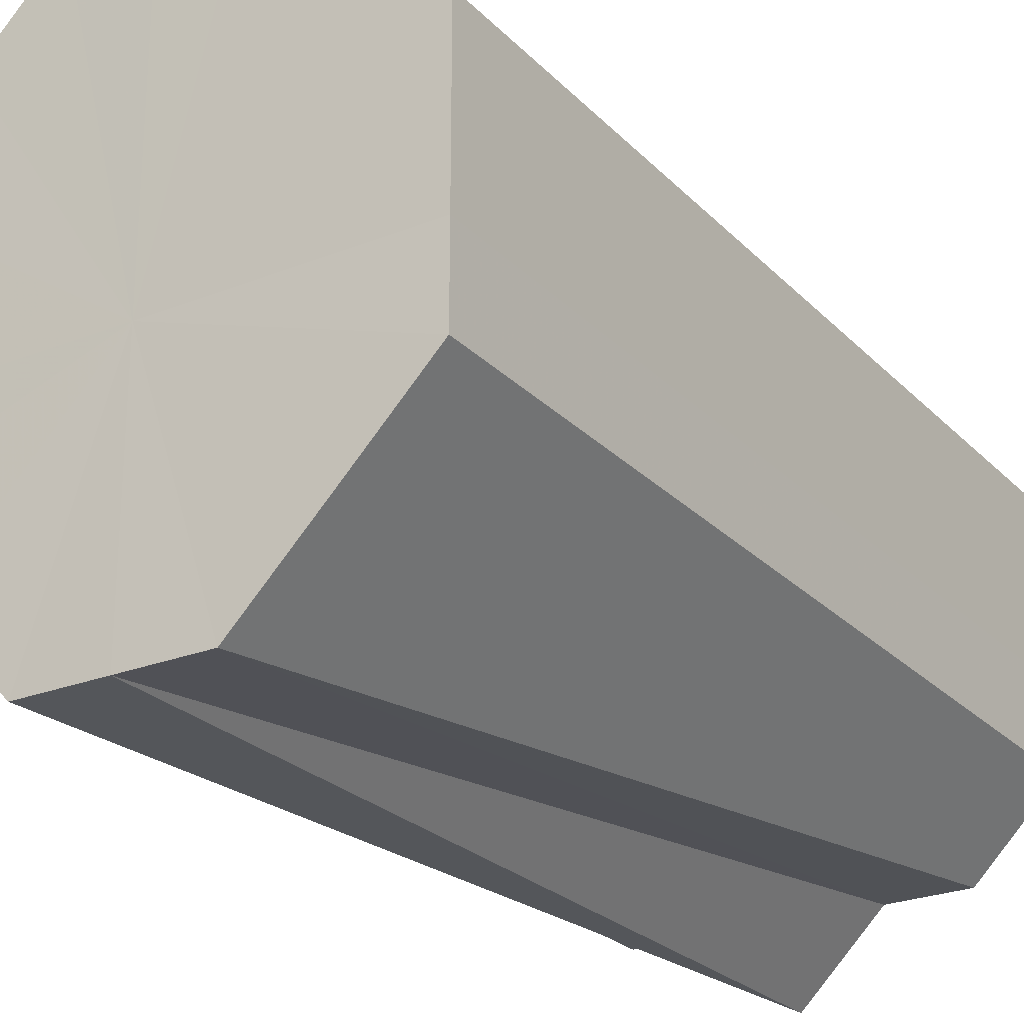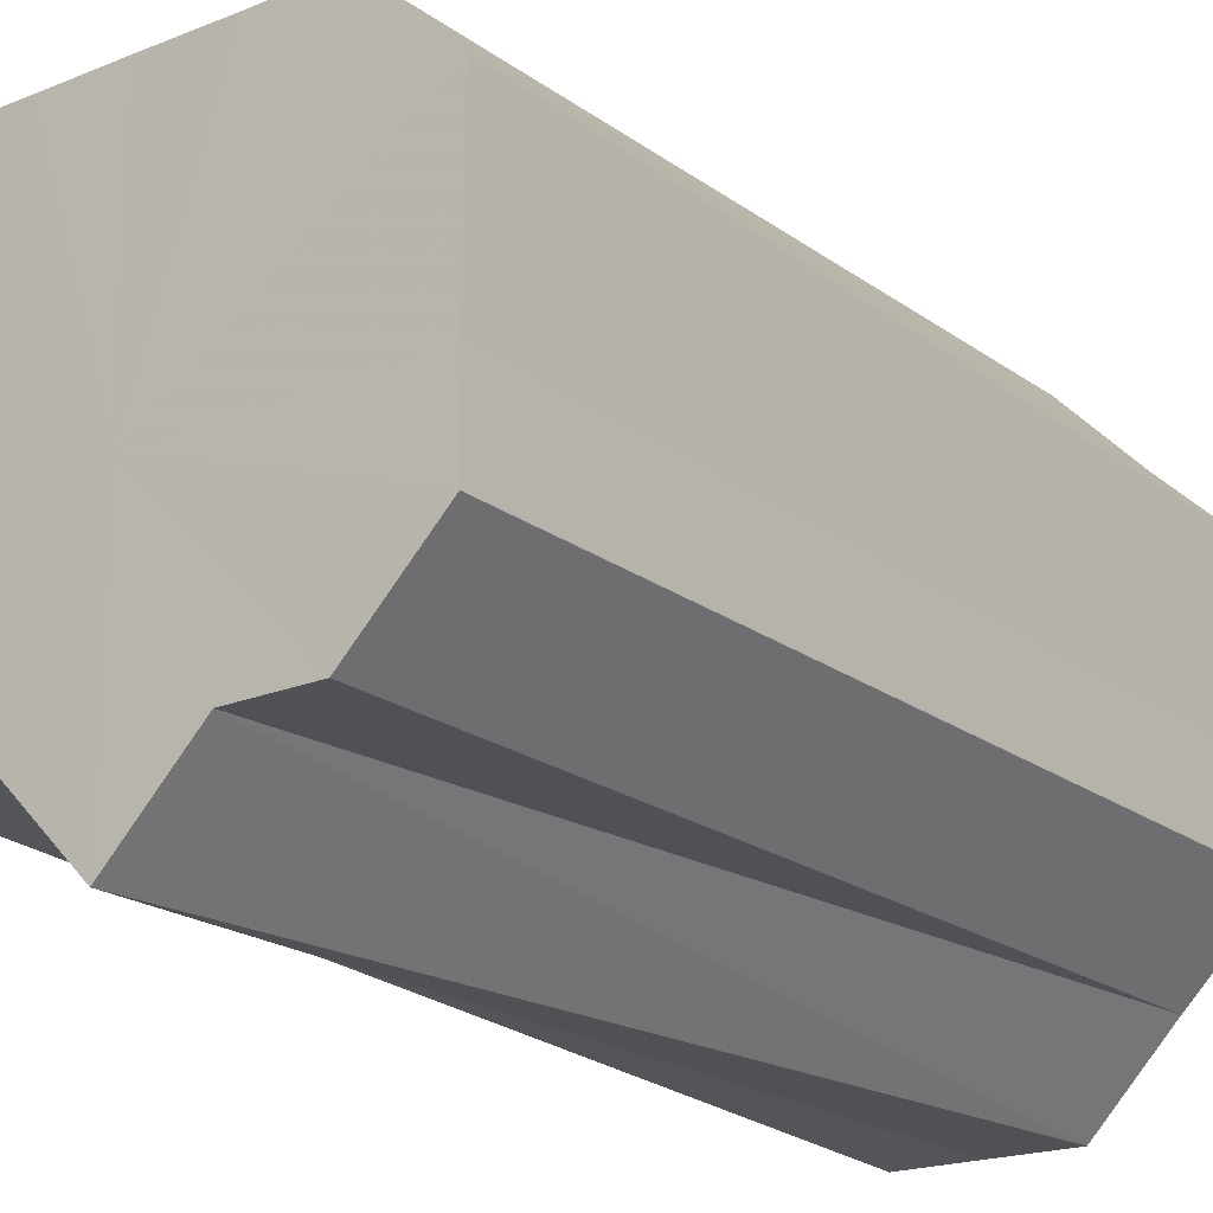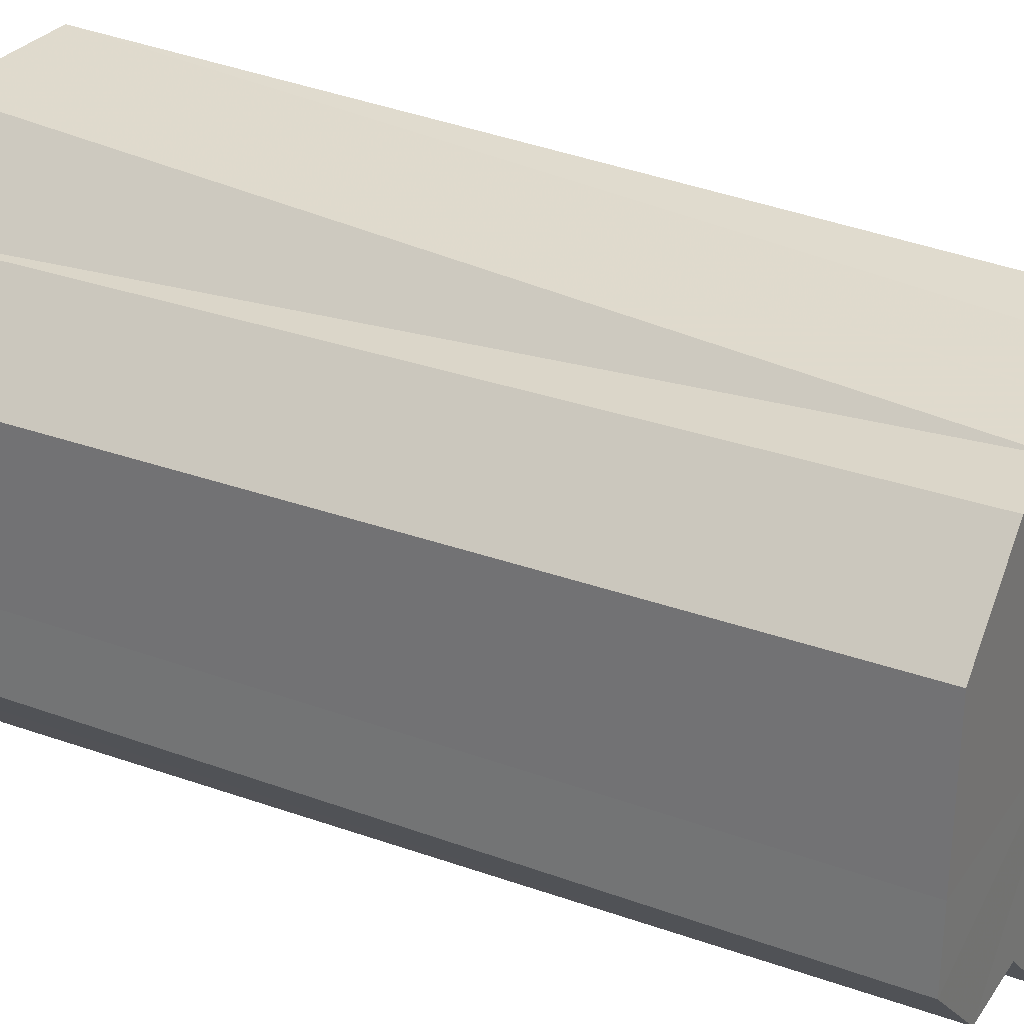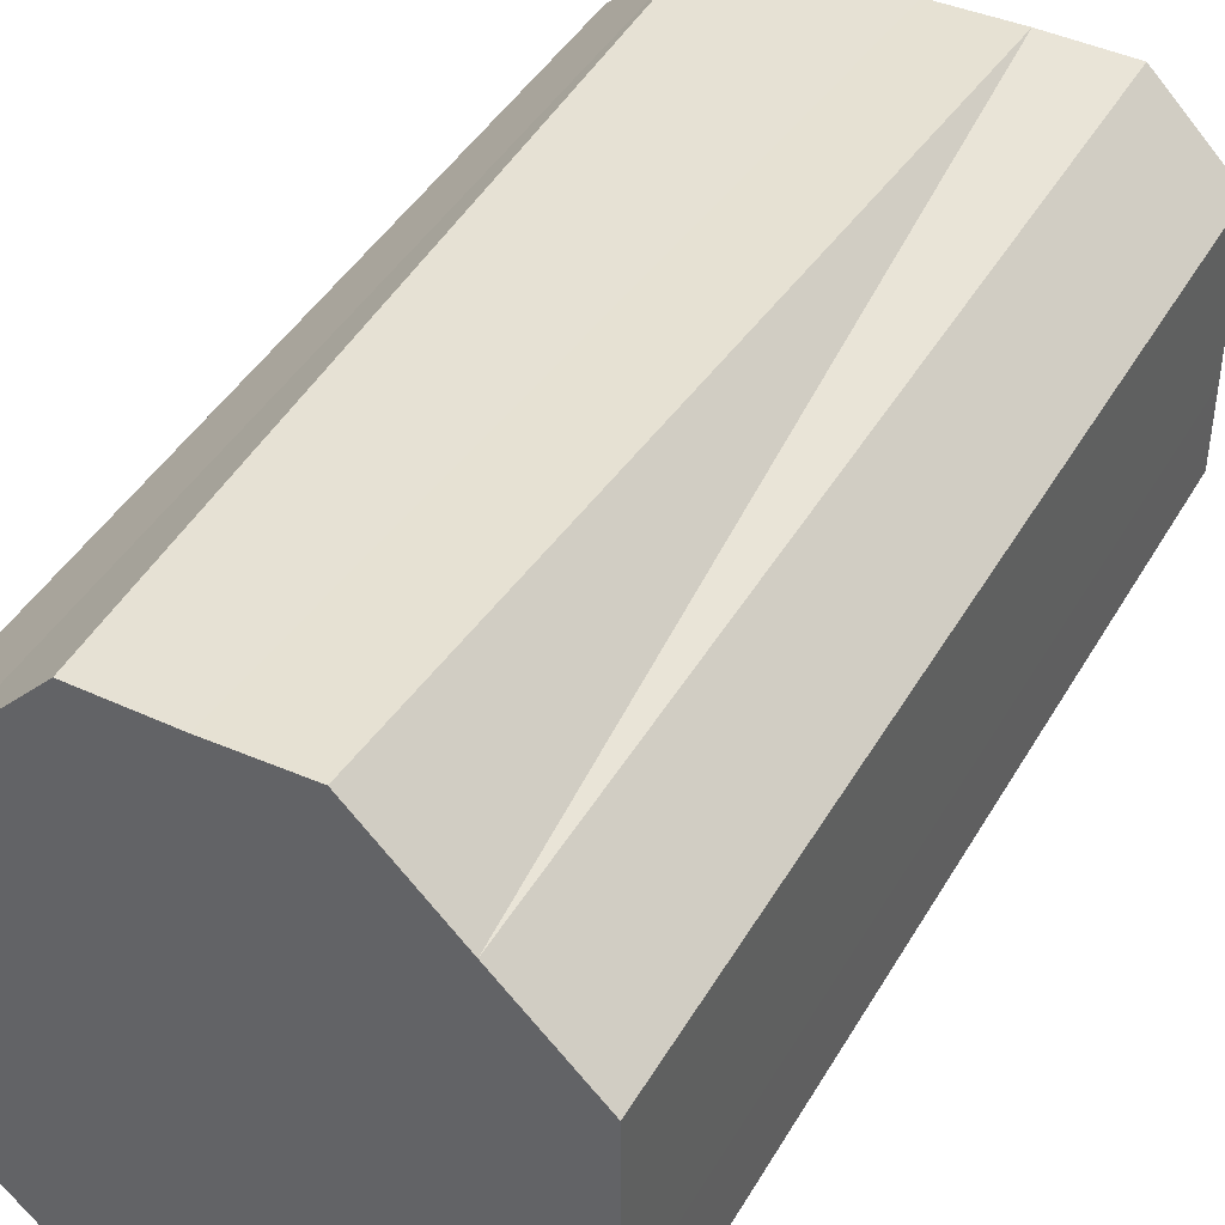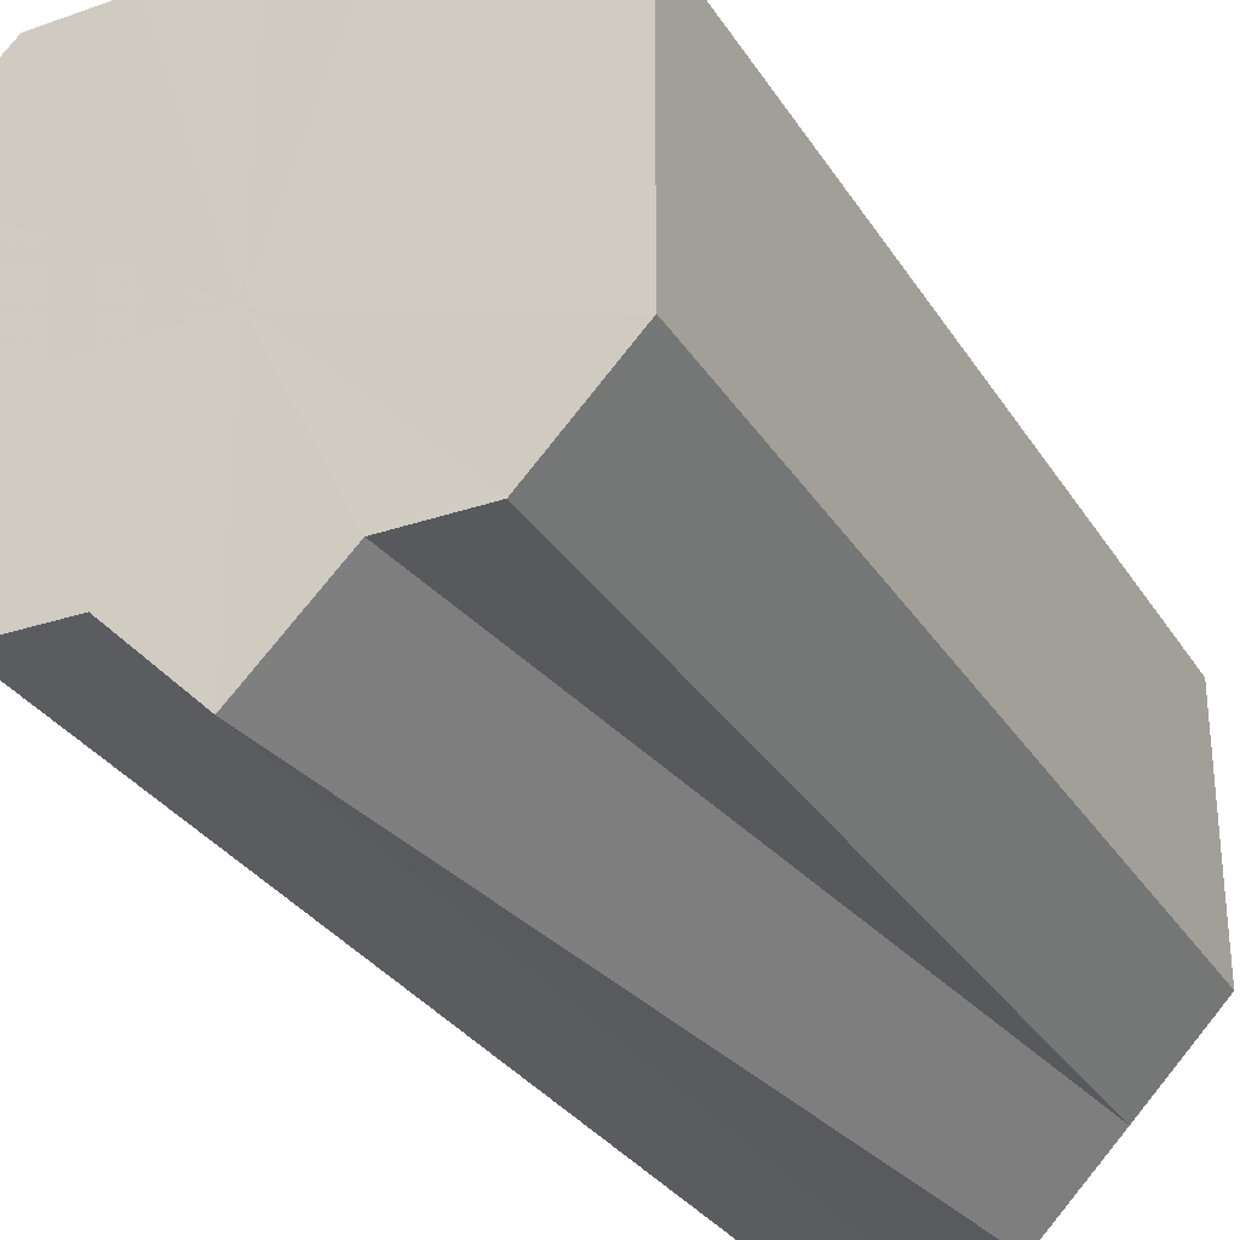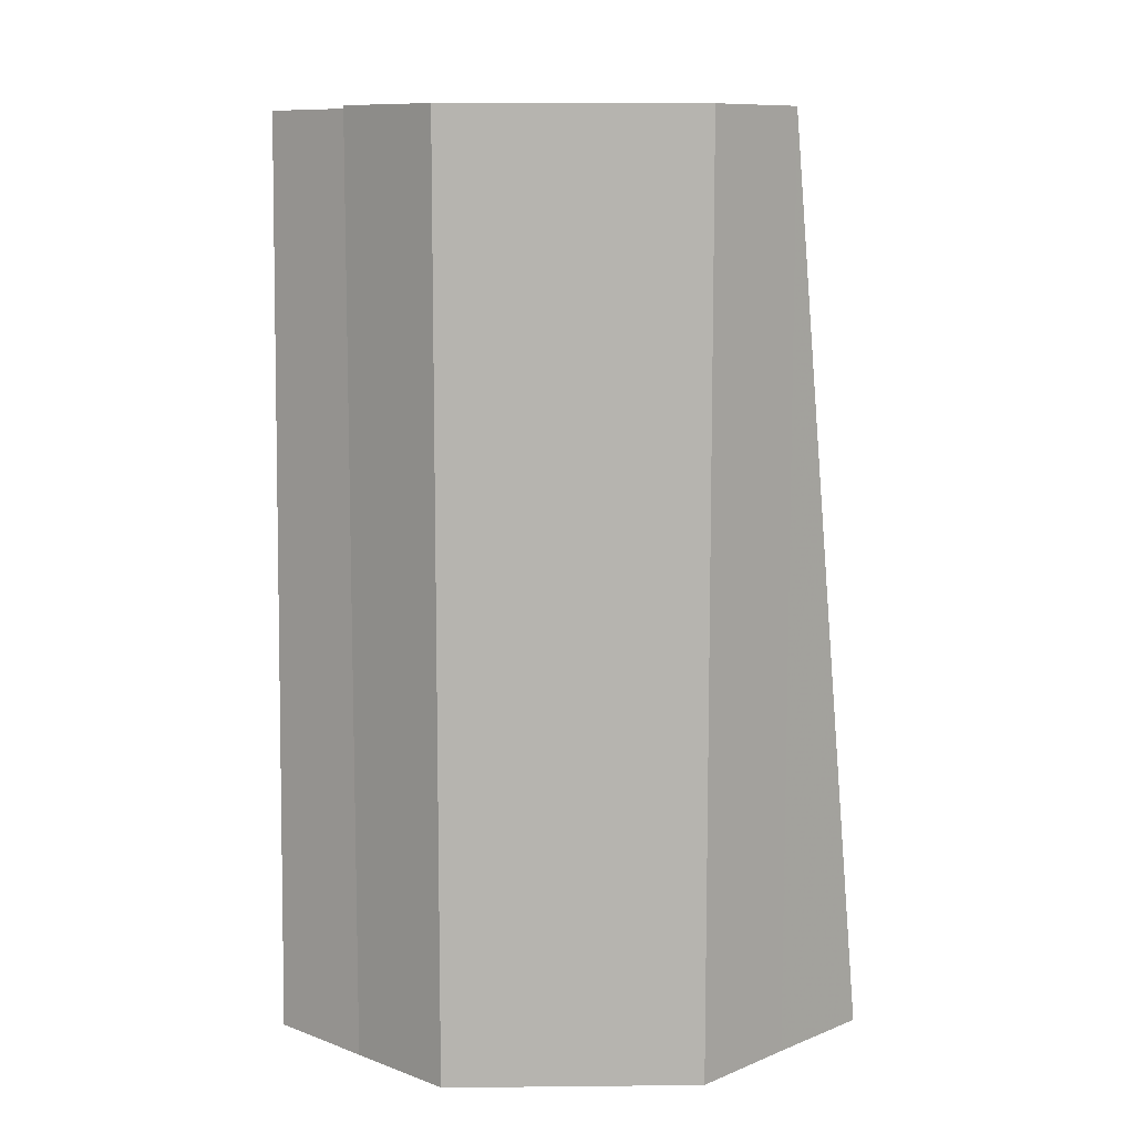
<metadata>
{"format":"obj","ext":"obj","renderer":"f3d","projection":"perspective","resolution":1024,"background":"white","views":[{"elev":-25.1,"azim":-147.3,"up":"+Y"},{"elev":-20.2,"azim":36.7,"up":"+Y"},{"elev":29.8,"azim":-61.7,"up":"+Y"},{"elev":42.9,"azim":-152.0,"up":"+Y"},{"elev":-30.1,"azim":26.5,"up":"+Y"},{"elev":9.8,"azim":88.7,"up":"+Z"}]}
</metadata>
<code>
o 9512
v 2245 1853 7.307
v 2245 1853 7.307
v 2245 1853 7.417
v 2245 1853 7.307
v 2245 1853 7.417
v 2245 1853 7.307
v 2245 1853 7.417
v 2245 1853 7.307
v 2245 1853 7.417
v 2245 1853 7.307
v 2245 1853 7.417
v 2245 1853 7.307
v 2245 1853 7.417
v 2245 1853 7.307
v 2245 1853 7.417
v 2245 1853 7.307
v 2245 1853 7.417
v 2245 1853 7.307
v 2245 1853 7.417
v 2245 1853 7.307
v 2245 1853 7.417
v 2245 1853 7.307
v 2245 1853 7.417
v 2245 1853 7.307
v 2245 1853 7.417
v 2245 1853 7.307
v 2245 1853 7.417
v 2245 1853 7.307
v 2245 1853 7.417
v 2245 1853 7.307
v 2245 1853 7.417
v 2245 1853 7.417
v 2245 1853 7.307
v 2245 1853 7.417
v 2245 1853 7.417
v 2245 1853 7.307
v 2245 1853 7.417
v 2245 1853 7.307
v 2245 1853 7.417
v 2245 1853 7.307
v 2245 1853 7.417
v 2245 1853 7.307
v 2245 1853 7.417
v 2245 1853 7.307
v 2245 1853 7.417
v 2245 1853 7.307
v 2245 1853 7.417
v 2245 1853 7.307
v 2245 1853 7.417
v 2245 1853 7.307
v 2245 1853 7.417
v 2245 1853 7.307
v 2245 1853 7.417
v 2245 1853 7.307
v 2245 1853 7.417
v 2245 1853 7.307
v 2245 1853 7.417
v 2245 1853 7.307
v 2245 1853 7.417
v 2245 1853 7.307
v 2245 1853 7.417
v 2245 1853 7.307
v 2245 1853 7.417
v 2245 1853 7.307
v 2245 1853 7.307
v 2245 1853 7.307
v 2245 1853 7.307
v 2245 1853 7.307
v 2245 1853 7.307
v 2245 1853 7.307
v 2245 1853 7.307
v 2245 1853 7.307
v 2245 1853 7.307
v 2245 1853 7.307
v 2245 1853 7.307
v 2245 1853 7.307
v 2245 1853 7.307
v 2245 1853 7.307
v 2245 1853 7.307
v 2245 1853 7.307
v 2245 1853 7.307
v 2245 1853 7.417
v 2245 1853 7.417
v 2245 1853 7.417
v 2245 1853 7.417
v 2245 1853 7.417
v 2245 1853 7.417
v 2245 1853 7.417
v 2245 1853 7.417
v 2245 1853 7.417
v 2245 1853 7.417
v 2245 1853 7.417
v 2245 1853 7.417
v 2245 1853 7.417
v 2245 1853 7.417
v 2245 1853 7.417
v 2245 1853 7.417
v 2245 1853 7.417
f 1 2 3
f 2 4 5
f 6 1 7
f 4 8 9
f 10 6 11
f 8 12 13
f 14 10 15
f 12 16 17
f 18 14 19
f 16 20 21
f 22 18 23
f 20 24 25
f 26 22 27
f 24 28 29
f 30 26 31
f 28 30 32
f 33 34 35
f 36 37 34
f 38 35 39
f 40 41 37
f 42 43 41
f 44 39 45
f 46 47 43
f 48 49 47
f 50 45 51
f 52 53 49
f 54 55 53
f 56 51 57
f 58 59 55
f 60 61 59
f 62 57 63
f 64 63 61
f 65 66 67
f 67 66 68
f 69 66 65
f 68 66 70
f 71 66 69
f 70 66 72
f 73 66 71
f 72 66 74
f 75 66 73
f 74 66 76
f 77 66 75
f 76 66 78
f 79 66 77
f 78 66 80
f 81 66 79
f 80 66 81
f 82 83 84
f 83 85 84
f 86 82 84
f 85 87 84
f 88 86 84
f 87 89 84
f 90 88 84
f 89 91 84
f 92 90 84
f 91 93 84
f 94 92 84
f 93 95 84
f 96 94 84
f 95 97 84
f 98 96 84
f 97 98 84

</code>
